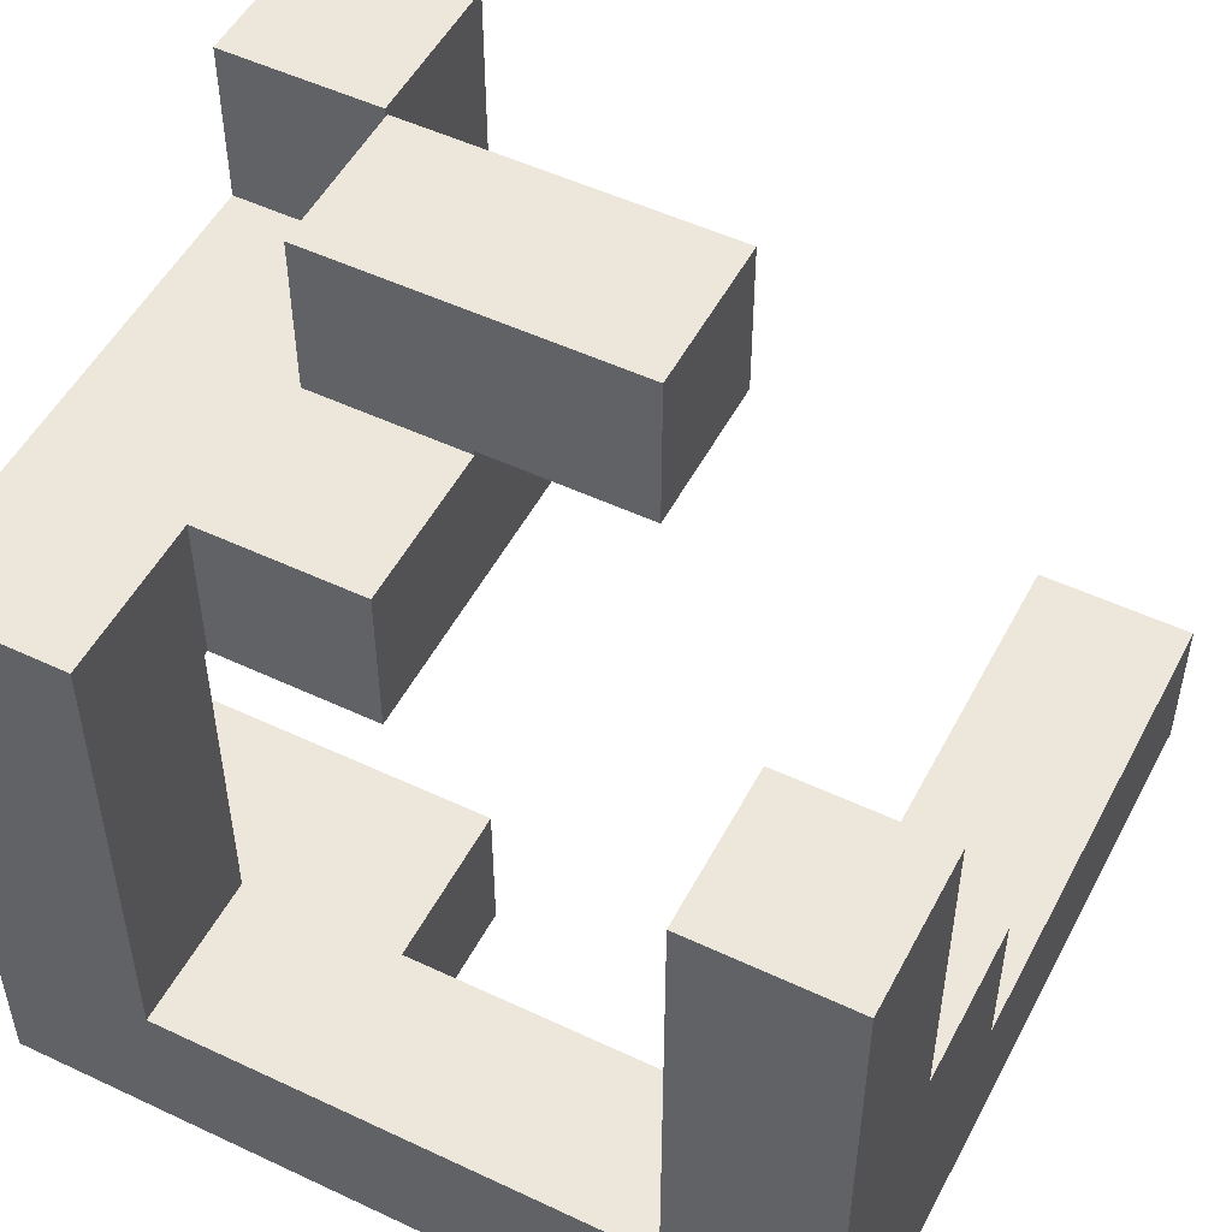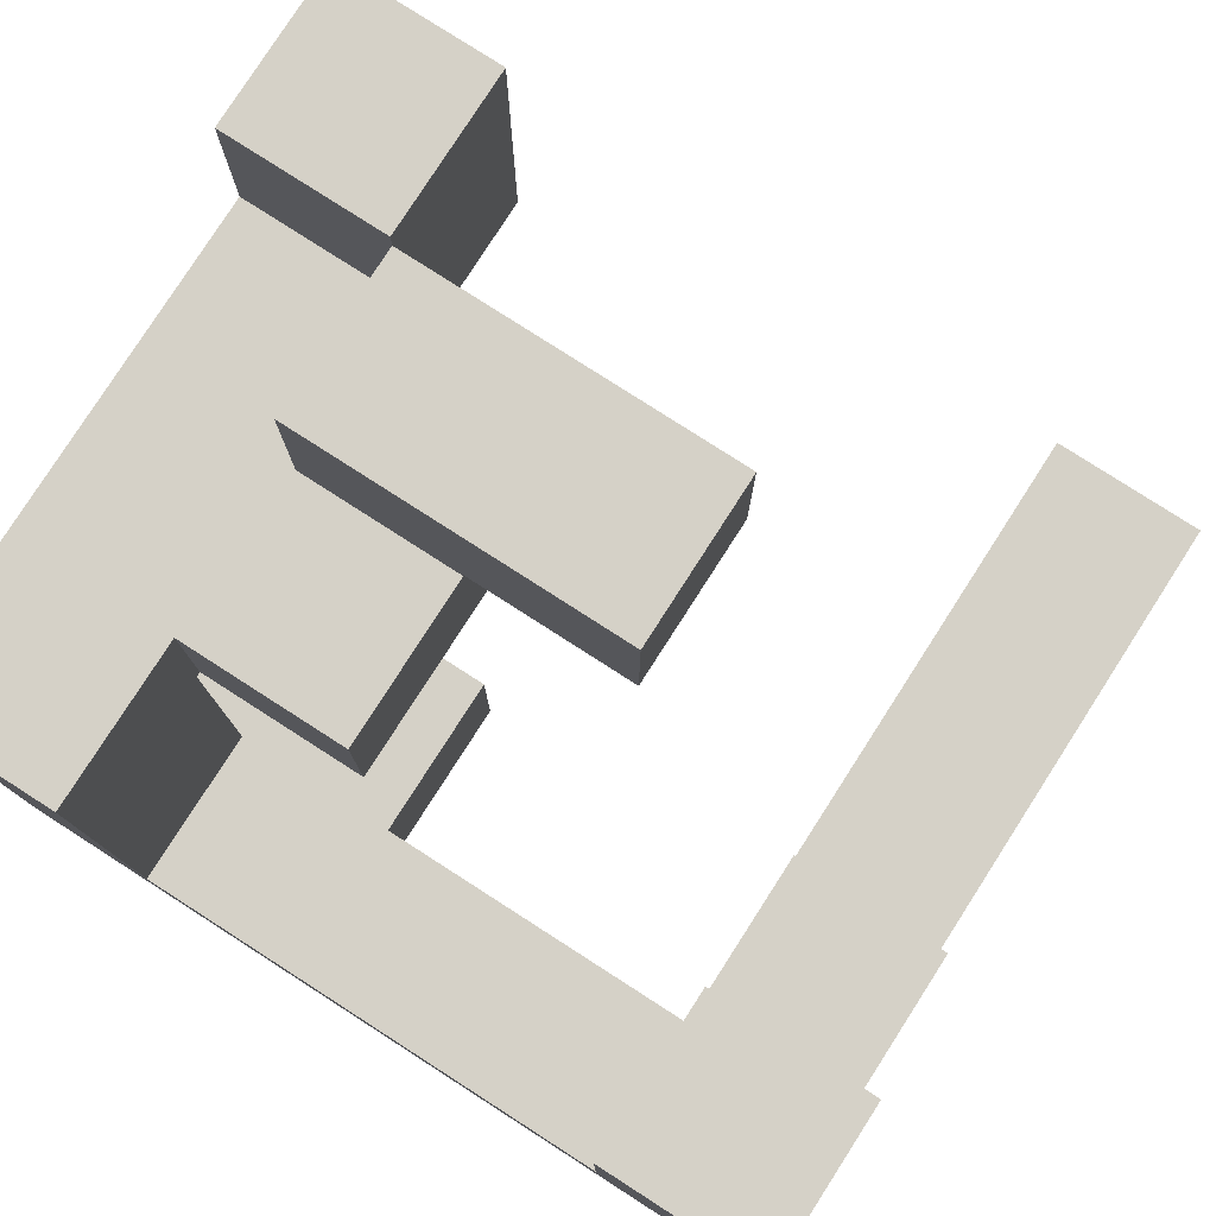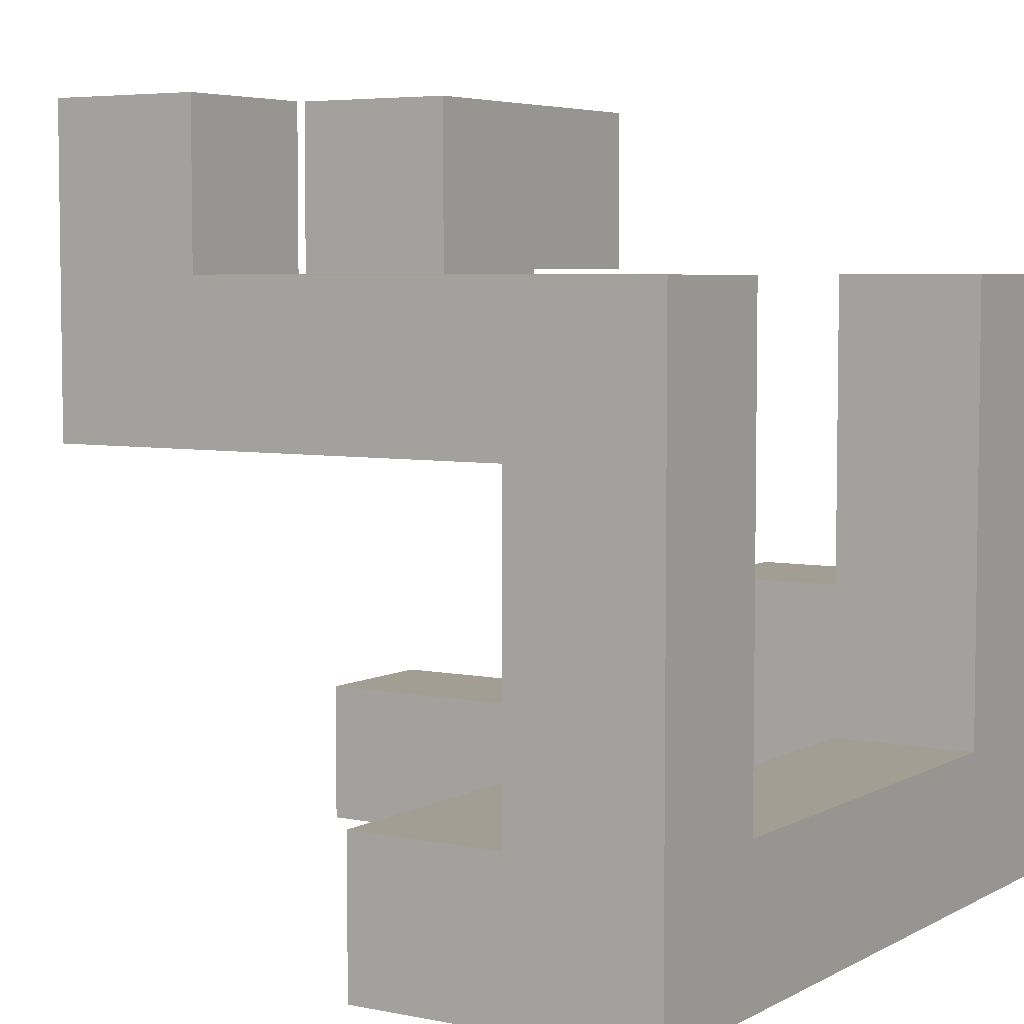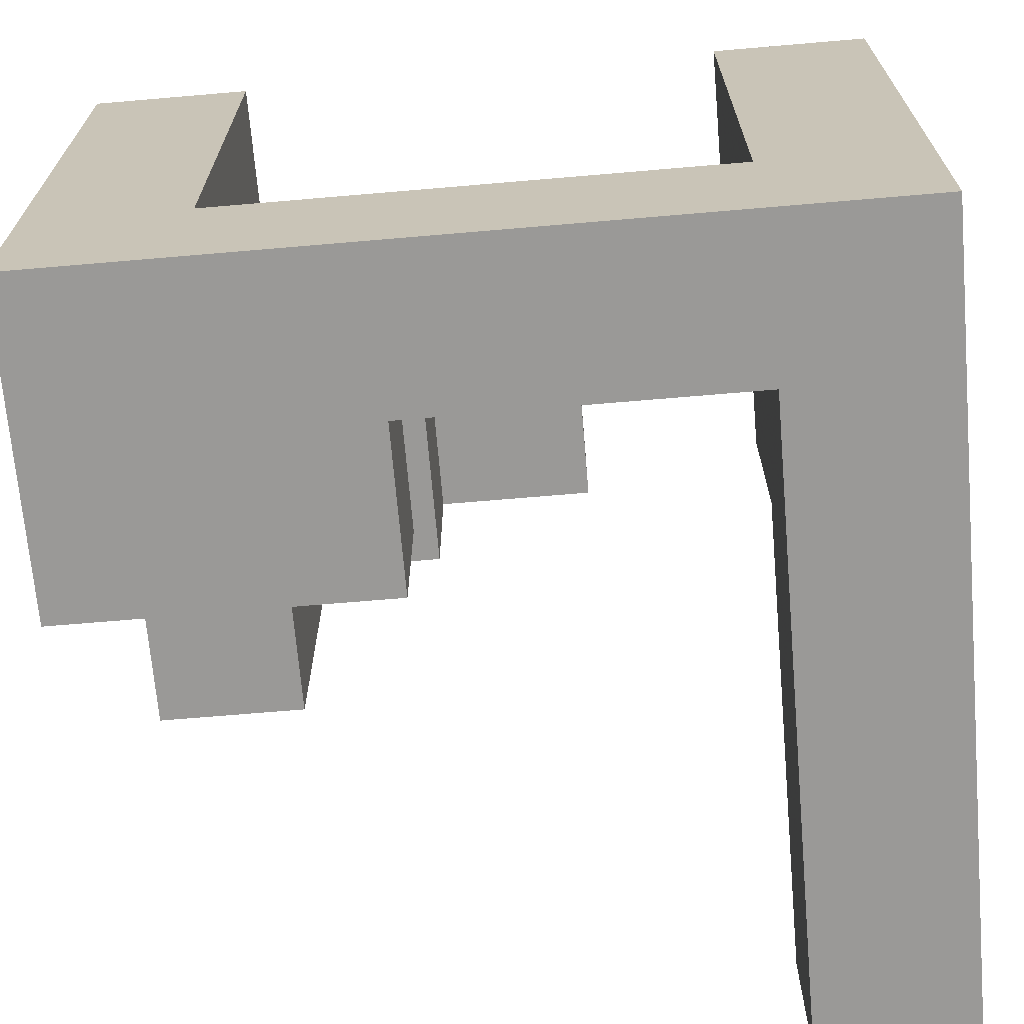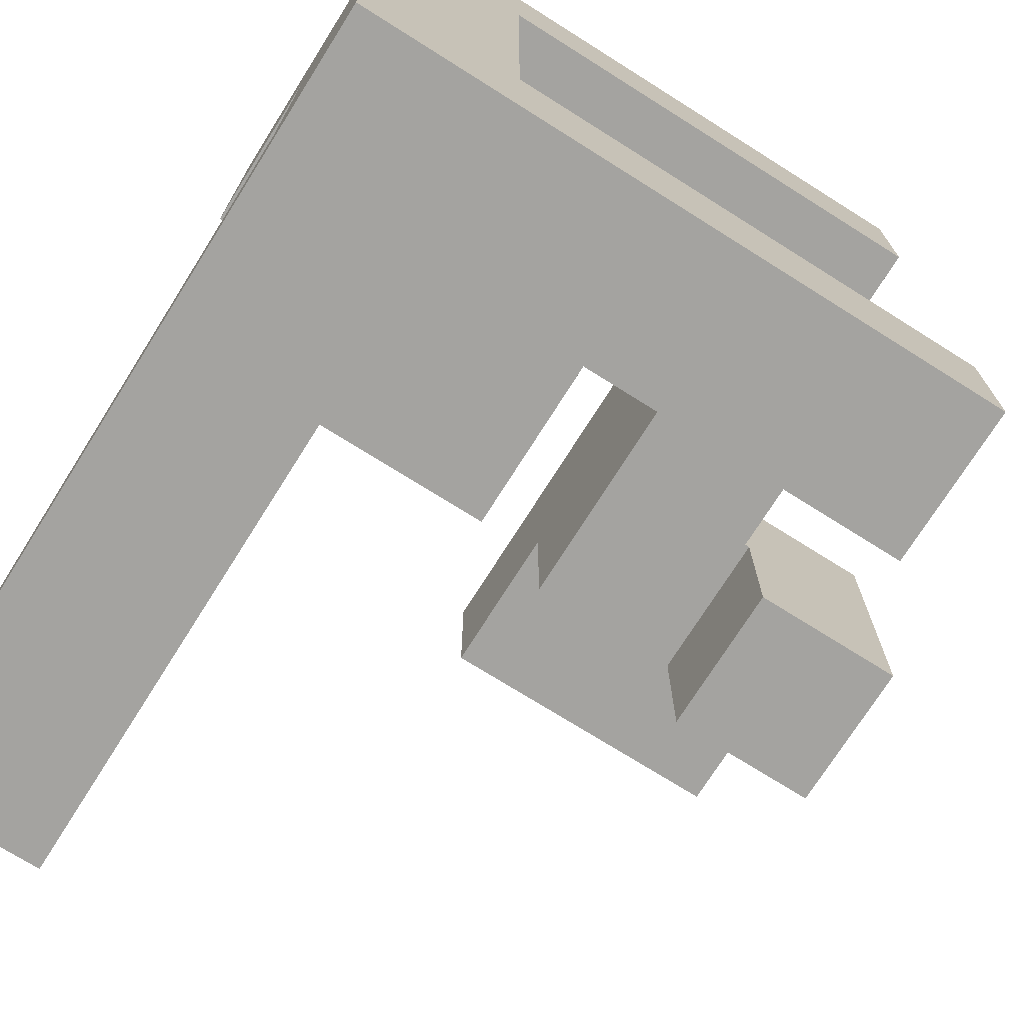
<metadata>
{"format":"obj","ext":"obj","renderer":"f3d","projection":"perspective","resolution":1024,"background":"white","views":[{"elev":51.4,"azim":117.1,"up":"+Y"},{"elev":79.1,"azim":122.7,"up":"+Y"},{"elev":5.2,"azim":32.4,"up":"+Y"},{"elev":-68.9,"azim":94.9,"up":"+Y"},{"elev":-72.9,"azim":57.8,"up":"+Z"}]}
</metadata>
<code>
v -0.994 -0.994 -0.994
v -0.994 -0.994 -0.606
v -0.994 -0.606 -0.606
v -0.994 -0.606 -0.994
v -0.606 -0.994 -0.994
v -0.606 -0.994 -0.606
v -0.6 -0.994 -0.994
v -0.6 -0.994 -0.606
v -0.606 -0.606 -0.606
v -0.606 -0.606 -0.994
v -0.6 -0.606 -0.606
v -0.6 -0.606 -0.994
v -0.594 -0.994 -0.994
v -0.594 -0.994 -0.606
v -0.206 -0.994 -0.994
v -0.206 -0.994 -0.606
v -0.2 -0.994 -0.994
v -0.2 -0.994 -0.606
v -0.594 -0.606 -0.606
v -0.594 -0.606 -0.994
v -0.206 -0.606 -0.606
v -0.206 -0.606 -0.994
v -0.2 -0.606 -0.606
v -0.2 -0.606 -0.994
v -0.194 -0.994 -0.994
v -0.194 -0.994 -0.606
v 0.194 -0.994 -0.994
v 0.194 -0.994 -0.606
v 0.2 -0.994 -0.994
v 0.2 -0.994 -0.606
v -0.194 -0.606 -0.606
v -0.194 -0.606 -0.994
v 0.194 -0.606 -0.606
v 0.194 -0.606 -0.994
v 0.2 -0.606 -0.606
v 0.2 -0.606 -0.994
v 0.206 -0.606 -0.994
v 0.206 -0.606 -0.606
v 0.206 -0.6 -0.606
v 0.206 -0.6 -0.994
v 0.206 -0.994 -0.994
v 0.206 -0.994 -0.606
v 0.594 -0.994 -0.994
v 0.594 -0.994 -0.606
v 0.6 -0.994 -0.994
v 0.6 -0.994 -0.606
v 0.594 -0.606 -0.994
v 0.6 -0.606 -0.994
v 0.594 -0.6 -0.994
v 0.6 -0.6 -0.994
v 0.594 -0.606 -0.606
v 0.6 -0.606 -0.606
v 0.594 -0.6 -0.606
v 0.6 -0.6 -0.606
v 0.606 -0.994 -0.606
v 0.606 -0.994 -0.6
v 0.606 -0.606 -0.6
v 0.606 -0.606 -0.606
v 0.994 -0.994 -0.994
v 0.994 -0.606 -0.994
v 0.994 -0.606 -0.606
v 0.994 -0.994 -0.606
v 0.994 -0.6 -0.994
v 0.994 -0.6 -0.606
v 0.994 -0.606 -0.6
v 0.994 -0.994 -0.6
v 0.606 -0.994 -0.994
v 0.606 -0.606 -0.994
v 0.606 -0.6 -0.994
v 0.606 -0.6 -0.606
v 0.206 -0.594 -0.606
v 0.206 -0.594 -0.994
v 0.206 -0.206 -0.606
v 0.206 -0.206 -0.994
v 0.594 -0.206 -0.606
v 0.594 -0.206 -0.994
v 0.6 -0.206 -0.606
v 0.6 -0.206 -0.994
v 0.594 -0.594 -0.994
v 0.6 -0.594 -0.994
v 0.594 -0.594 -0.606
v 0.6 -0.594 -0.606
v 0.606 -0.206 -0.994
v 0.606 -0.206 -0.606
v 0.606 -0.2 -0.606
v 0.606 -0.2 -0.994
v 0.994 -0.594 -0.994
v 0.994 -0.594 -0.606
v 0.994 -0.206 -0.994
v 0.994 -0.206 -0.606
v 0.994 -0.2 -0.994
v 0.994 -0.2 -0.606
v 0.606 -0.594 -0.994
v 0.606 -0.594 -0.606
v 0.606 -0.194 -0.606
v 0.606 -0.194 -0.994
v 0.606 0.194 -0.606
v 0.606 0.194 -0.994
v 0.606 0.2 -0.606
v 0.606 0.2 -0.994
v 0.994 -0.194 -0.994
v 0.994 -0.194 -0.606
v 0.994 0.194 -0.994
v 0.994 0.194 -0.606
v 0.994 0.2 -0.994
v 0.994 0.2 -0.606
v 0.606 0.206 -0.606
v 0.606 0.206 -0.994
v 0.606 0.594 -0.606
v 0.606 0.594 -0.994
v 0.994 0.206 -0.994
v 0.994 0.206 -0.606
v 0.994 0.594 -0.994
v 0.994 0.594 -0.606
v 0.606 -0.994 -0.594
v 0.606 -0.606 -0.594
v 0.606 -0.994 -0.206
v 0.606 -0.606 -0.206
v 0.606 -0.994 -0.2
v 0.606 -0.606 -0.2
v 0.994 -0.606 -0.594
v 0.994 -0.994 -0.594
v 0.994 -0.606 -0.206
v 0.994 -0.994 -0.206
v 0.994 -0.606 -0.2
v 0.994 -0.994 -0.2
v 0.606 -0.994 -0.194
v 0.606 -0.606 -0.194
v 0.606 -0.994 0.194
v 0.606 -0.606 0.194
v 0.606 -0.994 0.2
v 0.606 -0.606 0.2
v 0.994 -0.606 -0.194
v 0.994 -0.994 -0.194
v 0.994 -0.606 0.194
v 0.994 -0.994 0.194
v 0.994 -0.606 0.2
v 0.994 -0.994 0.2
v -0.194 0.606 -0.194
v -0.194 0.606 0.194
v -0.194 0.994 0.194
v -0.194 0.994 -0.194
v -0.194 0.606 0.2
v -0.194 0.994 0.2
v 0.194 0.606 -0.194
v 0.194 0.994 -0.194
v 0.194 0.994 0.194
v 0.194 0.606 0.194
v 0.194 0.994 0.2
v 0.194 0.606 0.2
v 0.206 -0.994 0.206
v 0.206 -0.994 0.594
v 0.206 -0.606 0.594
v 0.206 -0.606 0.206
v 0.206 -0.994 0.6
v 0.206 -0.606 0.6
v 0.594 -0.994 0.206
v 0.594 -0.994 0.594
v 0.594 -0.994 0.6
v 0.6 -0.994 0.206
v 0.6 -0.994 0.594
v 0.6 -0.994 0.6
v 0.594 -0.606 0.594
v 0.594 -0.606 0.206
v 0.594 -0.606 0.6
v 0.6 -0.606 0.594
v 0.6 -0.606 0.206
v 0.6 -0.606 0.6
v 0.606 -0.994 0.206
v 0.606 -0.606 0.206
v 0.994 -0.606 0.206
v 0.994 -0.994 0.206
v 0.994 -0.606 0.594
v 0.994 -0.994 0.594
v 0.994 -0.606 0.6
v 0.994 -0.994 0.6
v 0.606 -0.994 0.594
v 0.606 -0.994 0.6
v 0.606 -0.606 0.594
v 0.606 -0.606 0.6
v -0.194 0.206 0.206
v -0.194 0.206 0.594
v -0.194 0.594 0.594
v -0.194 0.594 0.206
v -0.194 0.6 0.594
v -0.194 0.6 0.206
v -0.194 0.206 0.6
v -0.194 0.594 0.6
v 0.194 0.594 0.206
v 0.194 0.6 0.206
v 0.194 0.6 0.594
v 0.194 0.594 0.594
v 0.194 0.206 0.206
v 0.194 0.206 0.594
v 0.194 0.206 0.6
v 0.2 0.206 0.206
v 0.2 0.206 0.594
v 0.2 0.206 0.6
v 0.194 0.594 0.6
v 0.2 0.594 0.594
v 0.2 0.594 0.206
v 0.2 0.594 0.6
v 0.594 0.206 0.206
v 0.594 0.594 0.206
v 0.594 0.594 0.594
v 0.594 0.206 0.594
v 0.594 0.594 0.6
v 0.594 0.206 0.6
v 0.206 0.206 0.206
v 0.206 0.206 0.594
v 0.206 0.206 0.6
v 0.206 0.594 0.594
v 0.206 0.594 0.206
v 0.206 0.594 0.6
v -0.194 0.606 0.206
v -0.194 0.994 0.206
v -0.194 0.606 0.594
v -0.194 0.994 0.594
v 0.194 0.994 0.206
v 0.194 0.606 0.206
v 0.194 0.606 0.594
v 0.194 0.994 0.594
v 0.206 -0.994 0.606
v 0.206 -0.606 0.606
v 0.206 -0.994 0.994
v 0.206 -0.606 0.994
v 0.594 -0.994 0.606
v 0.594 -0.994 0.994
v 0.6 -0.994 0.606
v 0.6 -0.994 0.994
v 0.594 -0.606 0.606
v 0.594 -0.606 0.994
v 0.6 -0.606 0.606
v 0.6 -0.606 0.994
v 0.606 -0.606 0.606
v 0.606 -0.606 0.994
v 0.606 -0.6 0.994
v 0.606 -0.6 0.606
v 0.994 -0.606 0.606
v 0.994 -0.994 0.606
v 0.994 -0.606 0.994
v 0.994 -0.994 0.994
v 0.994 -0.6 0.606
v 0.994 -0.6 0.994
v 0.606 -0.994 0.606
v 0.606 -0.994 0.994
v 0.606 -0.594 0.994
v 0.606 -0.594 0.606
v 0.606 -0.206 0.994
v 0.606 -0.206 0.606
v 0.606 -0.2 0.994
v 0.606 -0.2 0.606
v 0.994 -0.594 0.606
v 0.994 -0.594 0.994
v 0.994 -0.206 0.606
v 0.994 -0.206 0.994
v 0.994 -0.2 0.606
v 0.994 -0.2 0.994
v 0.606 -0.194 0.994
v 0.606 -0.194 0.606
v 0.606 0.194 0.994
v 0.606 0.194 0.606
v 0.606 0.2 0.994
v 0.606 0.2 0.606
v 0.994 -0.194 0.606
v 0.994 -0.194 0.994
v 0.994 0.194 0.606
v 0.994 0.194 0.994
v 0.994 0.2 0.606
v 0.994 0.2 0.994
v -0.594 0.206 0.606
v -0.594 0.206 0.994
v -0.594 0.594 0.994
v -0.594 0.594 0.606
v -0.594 0.6 0.994
v -0.594 0.6 0.606
v -0.206 0.594 0.606
v -0.206 0.6 0.606
v -0.206 0.6 0.994
v -0.206 0.594 0.994
v -0.206 0.206 0.606
v -0.206 0.206 0.994
v -0.2 0.206 0.606
v -0.2 0.206 0.994
v -0.2 0.594 0.994
v -0.2 0.594 0.606
v -0.194 0.206 0.606
v -0.194 0.594 0.606
v -0.194 0.206 0.994
v 0.194 0.206 0.606
v 0.194 0.206 0.994
v 0.2 0.206 0.606
v 0.2 0.206 0.994
v -0.194 0.594 0.994
v 0.194 0.594 0.606
v 0.194 0.594 0.994
v 0.2 0.594 0.606
v 0.2 0.594 0.994
v 0.594 0.594 0.606
v 0.594 0.206 0.606
v 0.206 0.206 0.606
v 0.206 0.206 0.994
v 0.594 0.206 0.994
v 0.6 0.206 0.606
v 0.6 0.206 0.994
v 0.206 0.594 0.606
v 0.206 0.594 0.994
v 0.594 0.594 0.994
v 0.6 0.594 0.994
v 0.6 0.594 0.606
v 0.606 0.206 0.994
v 0.606 0.206 0.606
v 0.994 0.206 0.606
v 0.994 0.206 0.994
v 0.994 0.594 0.606
v 0.994 0.594 0.994
v 0.606 0.594 0.994
v 0.606 0.594 0.606
v -0.594 0.606 0.994
v -0.594 0.606 0.606
v -0.594 0.994 0.994
v -0.594 0.994 0.606
v -0.206 0.606 0.606
v -0.206 0.606 0.994
v -0.206 0.994 0.606
v -0.206 0.994 0.994
f 1 2 3 4
f 1 5 6 2
f 5 7 8 6
f 4 3 9 10
f 10 9 11 12
f 1 4 10 5
f 5 10 12 7
f 2 6 9 3
f 6 8 11 9
f 7 13 14 8
f 13 15 16 14
f 15 17 18 16
f 12 11 19 20
f 20 19 21 22
f 22 21 23 24
f 7 12 20 13
f 13 20 22 15
f 15 22 24 17
f 8 14 19 11
f 14 16 21 19
f 16 18 23 21
f 17 25 26 18
f 25 27 28 26
f 27 29 30 28
f 24 23 31 32
f 32 31 33 34
f 34 33 35 36
f 17 24 32 25
f 25 32 34 27
f 27 34 36 29
f 18 26 31 23
f 26 28 33 31
f 28 30 35 33
f 37 38 39 40
f 29 41 42 30
f 41 43 44 42
f 43 45 46 44
f 36 35 38 37
f 29 36 37 41
f 41 37 47 43
f 43 47 48 45
f 37 40 49 47
f 47 49 50 48
f 30 42 38 35
f 42 44 51 38
f 44 46 52 51
f 38 51 53 39
f 51 52 54 53
f 55 56 57 58
f 59 60 61 62
f 60 63 64 61
f 62 61 65 66
f 45 67 55 46
f 67 59 62 55
f 55 62 66 56
f 58 57 65 61
f 45 48 68 67
f 67 68 60 59
f 48 50 69 68
f 68 69 63 60
f 46 55 58 52
f 52 58 70 54
f 58 61 64 70
f 40 39 71 72
f 72 71 73 74
f 74 73 75 76
f 76 75 77 78
f 40 72 79 49
f 49 79 80 50
f 72 74 76 79
f 79 76 78 80
f 39 53 81 71
f 53 54 82 81
f 71 81 75 73
f 81 82 77 75
f 83 84 85 86
f 63 87 88 64
f 87 89 90 88
f 89 91 92 90
f 78 77 84 83
f 50 80 93 69
f 69 93 87 63
f 80 78 83 93
f 93 83 89 87
f 83 86 91 89
f 54 70 94 82
f 70 64 88 94
f 82 94 84 77
f 94 88 90 84
f 84 90 92 85
f 86 85 95 96
f 96 95 97 98
f 98 97 99 100
f 91 101 102 92
f 101 103 104 102
f 103 105 106 104
f 86 96 101 91
f 96 98 103 101
f 98 100 105 103
f 85 92 102 95
f 95 102 104 97
f 97 104 106 99
f 100 99 107 108
f 108 107 109 110
f 105 111 112 106
f 111 113 114 112
f 110 109 114 113
f 100 108 111 105
f 108 110 113 111
f 99 106 112 107
f 107 112 114 109
f 56 115 116 57
f 115 117 118 116
f 117 119 120 118
f 66 65 121 122
f 122 121 123 124
f 124 123 125 126
f 56 66 122 115
f 115 122 124 117
f 117 124 126 119
f 57 116 121 65
f 116 118 123 121
f 118 120 125 123
f 119 127 128 120
f 127 129 130 128
f 129 131 132 130
f 126 125 133 134
f 134 133 135 136
f 136 135 137 138
f 119 126 134 127
f 127 134 136 129
f 129 136 138 131
f 120 128 133 125
f 128 130 135 133
f 130 132 137 135
f 139 140 141 142
f 140 143 144 141
f 145 146 147 148
f 148 147 149 150
f 139 145 148 140
f 140 148 150 143
f 142 141 147 146
f 141 144 149 147
f 139 142 146 145
f 151 152 153 154
f 152 155 156 153
f 151 157 158 152
f 152 158 159 155
f 157 160 161 158
f 158 161 162 159
f 154 153 163 164
f 153 156 165 163
f 164 163 166 167
f 163 165 168 166
f 151 154 164 157
f 157 164 167 160
f 131 169 170 132
f 138 137 171 172
f 172 171 173 174
f 174 173 175 176
f 160 169 177 161
f 161 177 178 162
f 131 138 172 169
f 169 172 174 177
f 177 174 176 178
f 167 166 179 170
f 166 168 180 179
f 132 170 171 137
f 170 179 173 171
f 179 180 175 173
f 160 167 170 169
f 181 182 183 184
f 184 183 185 186
f 182 187 188 183
f 189 190 191 192
f 181 193 194 182
f 182 194 195 187
f 193 196 197 194
f 194 197 198 195
f 183 188 199 192
f 189 192 200 201
f 192 199 202 200
f 181 184 189 193
f 193 189 201 196
f 184 186 190 189
f 183 192 191 185
f 203 204 205 206
f 206 205 207 208
f 196 209 210 197
f 197 210 211 198
f 209 203 206 210
f 210 206 208 211
f 201 200 212 213
f 200 202 214 212
f 213 212 205 204
f 212 214 207 205
f 196 201 213 209
f 209 213 204 203
f 143 215 216 144
f 186 185 217 215
f 215 217 218 216
f 150 149 219 220
f 190 220 221 191
f 220 219 222 221
f 143 150 220 215
f 144 216 219 149
f 216 218 222 219
f 186 215 220 190
f 185 191 221 217
f 217 221 222 218
f 155 223 224 156
f 223 225 226 224
f 155 159 227 223
f 223 227 228 225
f 159 162 229 227
f 227 229 230 228
f 156 224 231 165
f 224 226 232 231
f 165 231 233 168
f 231 232 234 233
f 225 228 232 226
f 228 230 234 232
f 235 236 237 238
f 176 175 239 240
f 240 239 241 242
f 239 243 244 241
f 162 178 245 229
f 229 245 246 230
f 178 176 240 245
f 245 240 242 246
f 168 233 235 180
f 233 234 236 235
f 180 235 239 175
f 235 238 243 239
f 230 246 236 234
f 246 242 241 236
f 236 241 244 237
f 238 237 247 248
f 248 247 249 250
f 250 249 251 252
f 243 253 254 244
f 253 255 256 254
f 255 257 258 256
f 238 248 253 243
f 248 250 255 253
f 250 252 257 255
f 237 244 254 247
f 247 254 256 249
f 249 256 258 251
f 252 251 259 260
f 260 259 261 262
f 262 261 263 264
f 257 265 266 258
f 265 267 268 266
f 267 269 270 268
f 252 260 265 257
f 260 262 267 265
f 262 264 269 267
f 251 258 266 259
f 259 266 268 261
f 261 268 270 263
f 271 272 273 274
f 274 273 275 276
f 277 278 279 280
f 271 281 282 272
f 281 283 284 282
f 277 280 285 286
f 271 274 277 281
f 281 277 286 283
f 274 276 278 277
f 272 282 280 273
f 282 284 285 280
f 273 280 279 275
f 187 287 288 188
f 283 287 289 284
f 187 195 290 287
f 287 290 291 289
f 195 198 292 290
f 290 292 293 291
f 286 285 294 288
f 188 288 295 199
f 288 294 296 295
f 199 295 297 202
f 295 296 298 297
f 283 286 288 287
f 284 289 294 285
f 289 291 296 294
f 291 293 298 296
f 208 207 299 300
f 198 211 301 292
f 292 301 302 293
f 211 208 300 301
f 301 300 303 302
f 300 304 305 303
f 202 297 306 214
f 297 298 307 306
f 214 306 299 207
f 306 307 308 299
f 299 308 309 310
f 300 299 310 304
f 293 302 307 298
f 302 303 308 307
f 303 305 309 308
f 264 263 311 312
f 269 313 314 270
f 313 315 316 314
f 304 312 311 305
f 310 309 317 318
f 318 317 316 315
f 264 312 313 269
f 304 310 318 312
f 312 318 315 313
f 263 270 314 311
f 305 311 317 309
f 311 314 316 317
f 276 275 319 320
f 320 319 321 322
f 278 323 324 279
f 323 325 326 324
f 322 321 326 325
f 276 320 323 278
f 320 322 325 323
f 275 279 324 319
f 319 324 326 321

</code>
